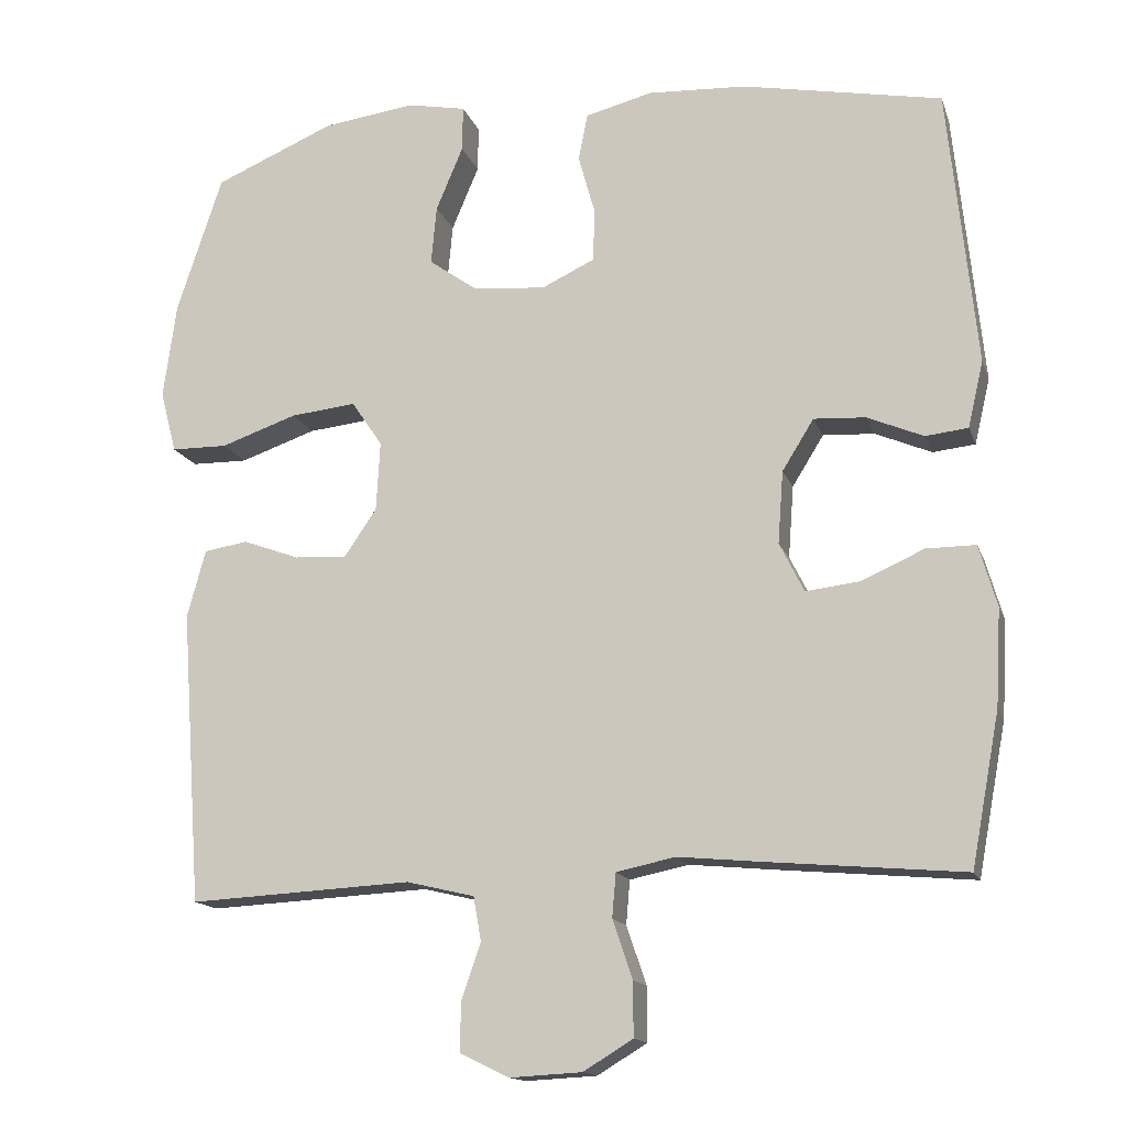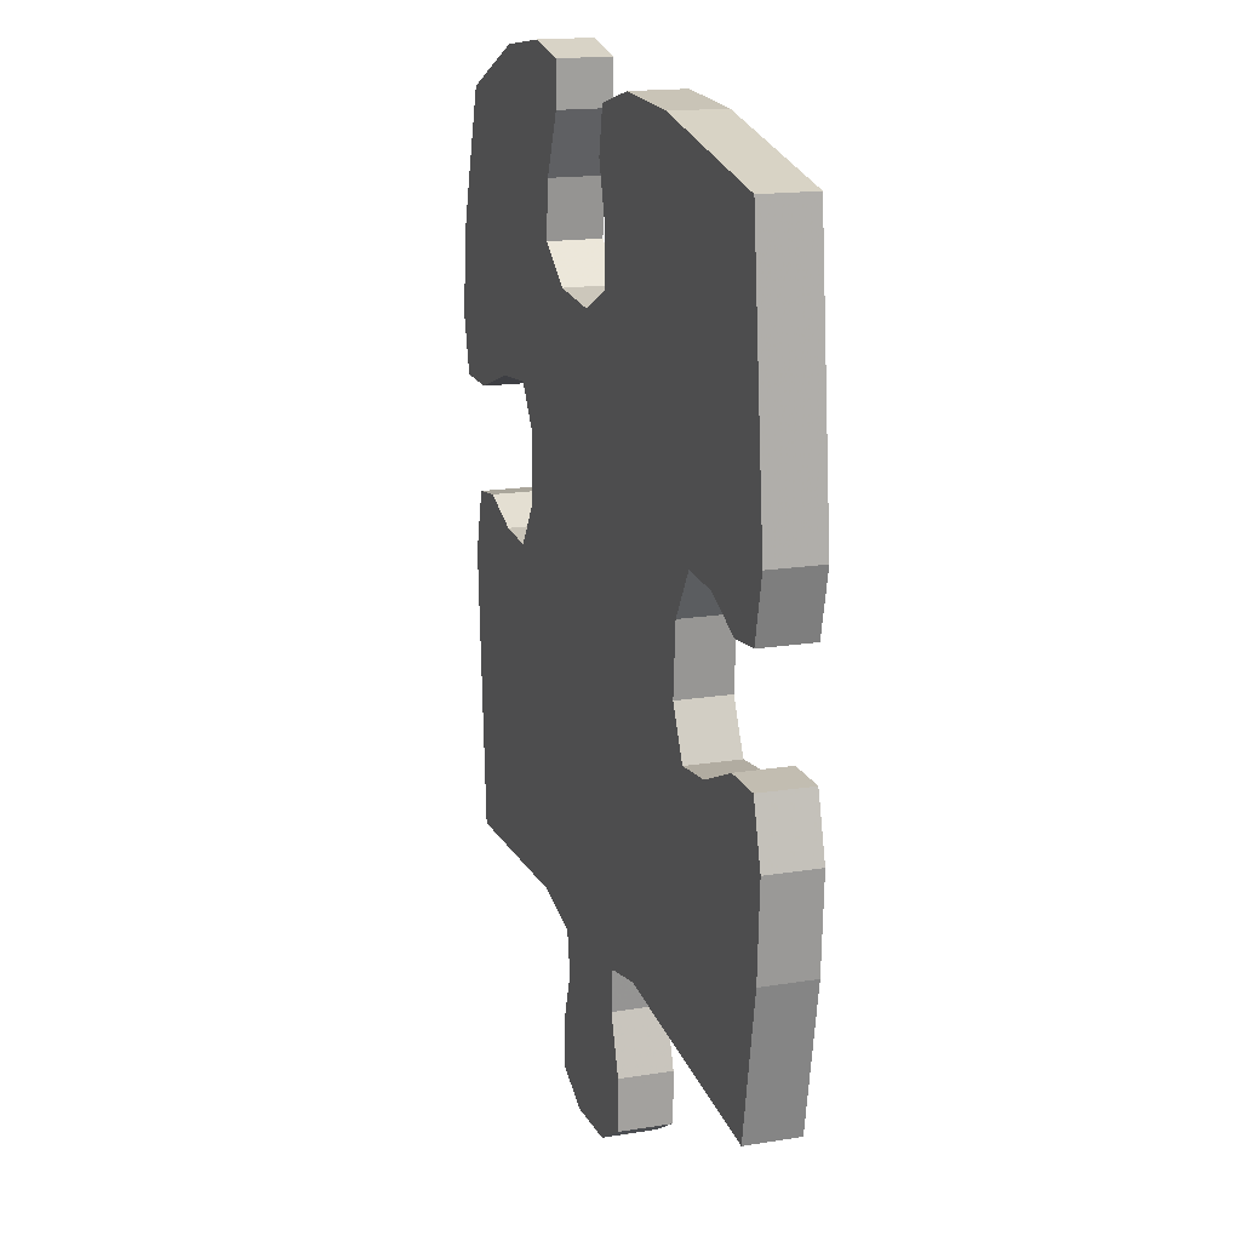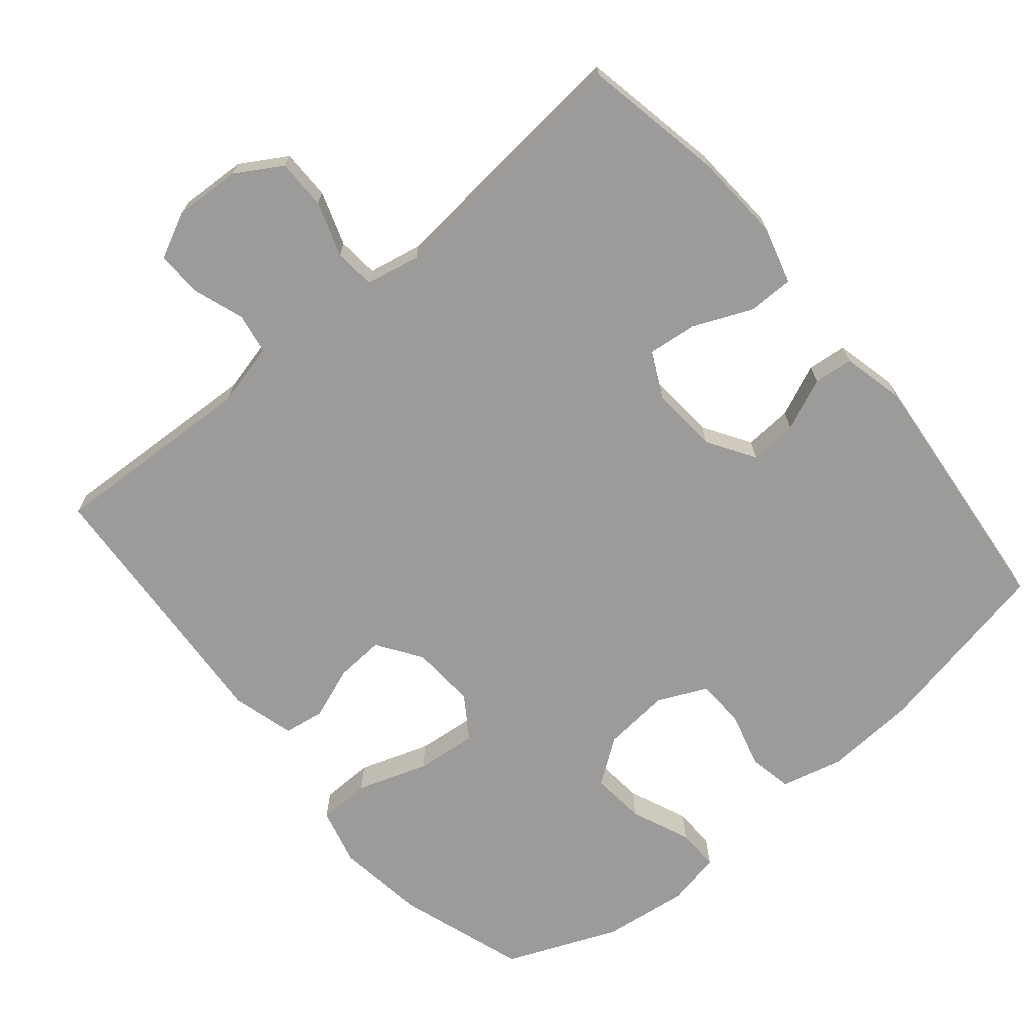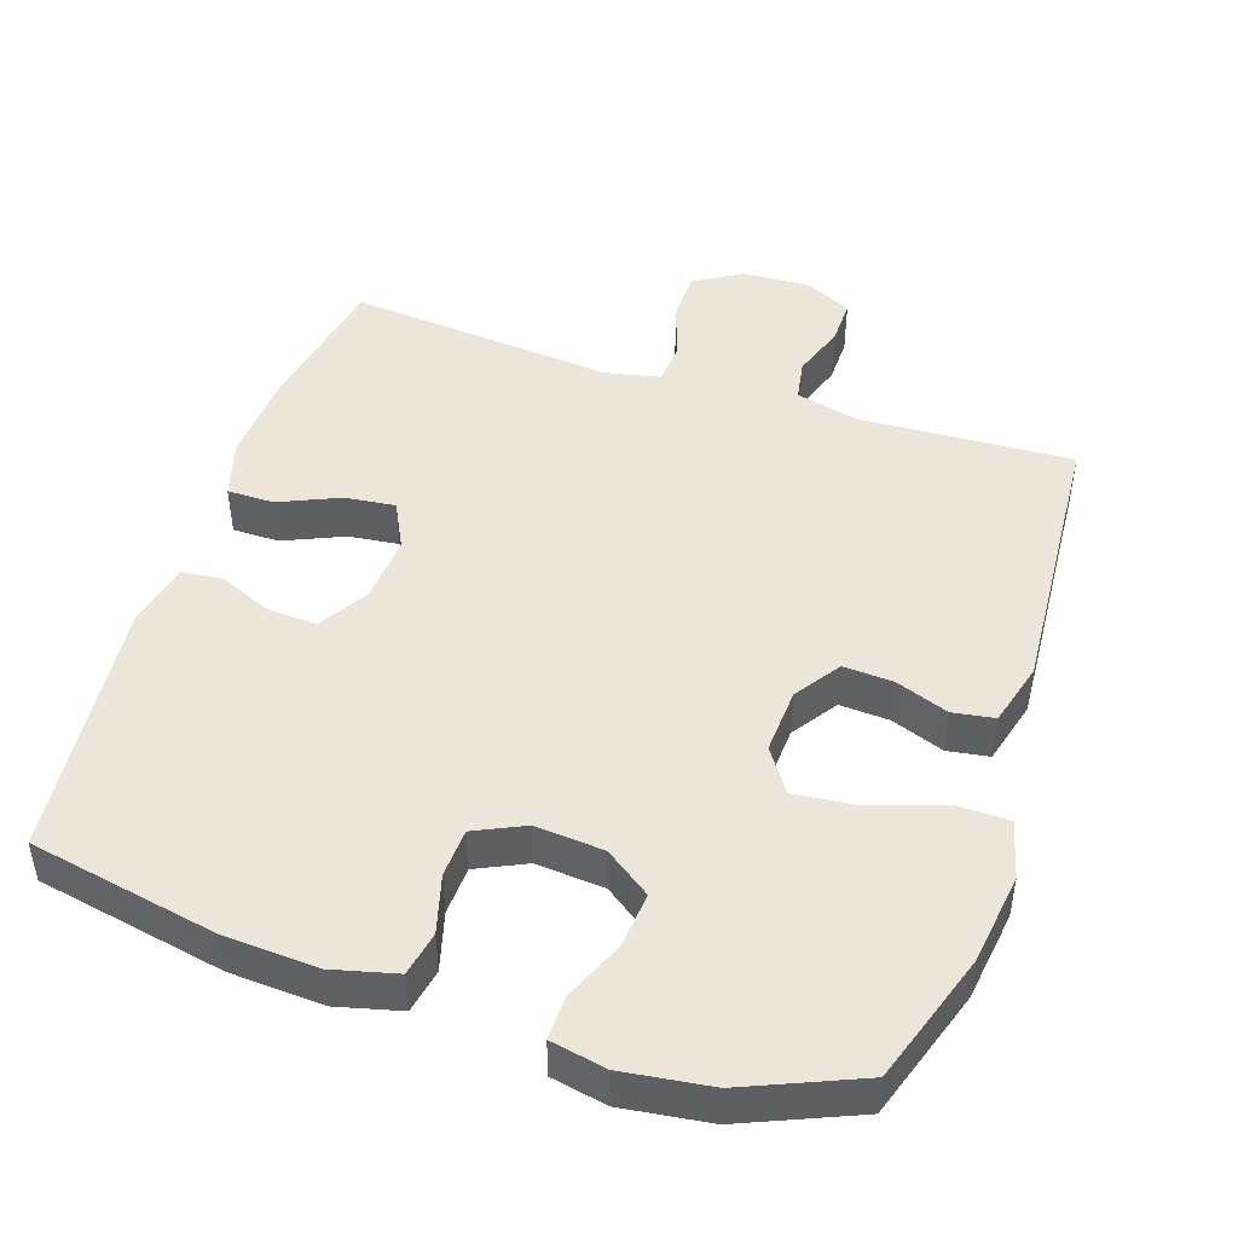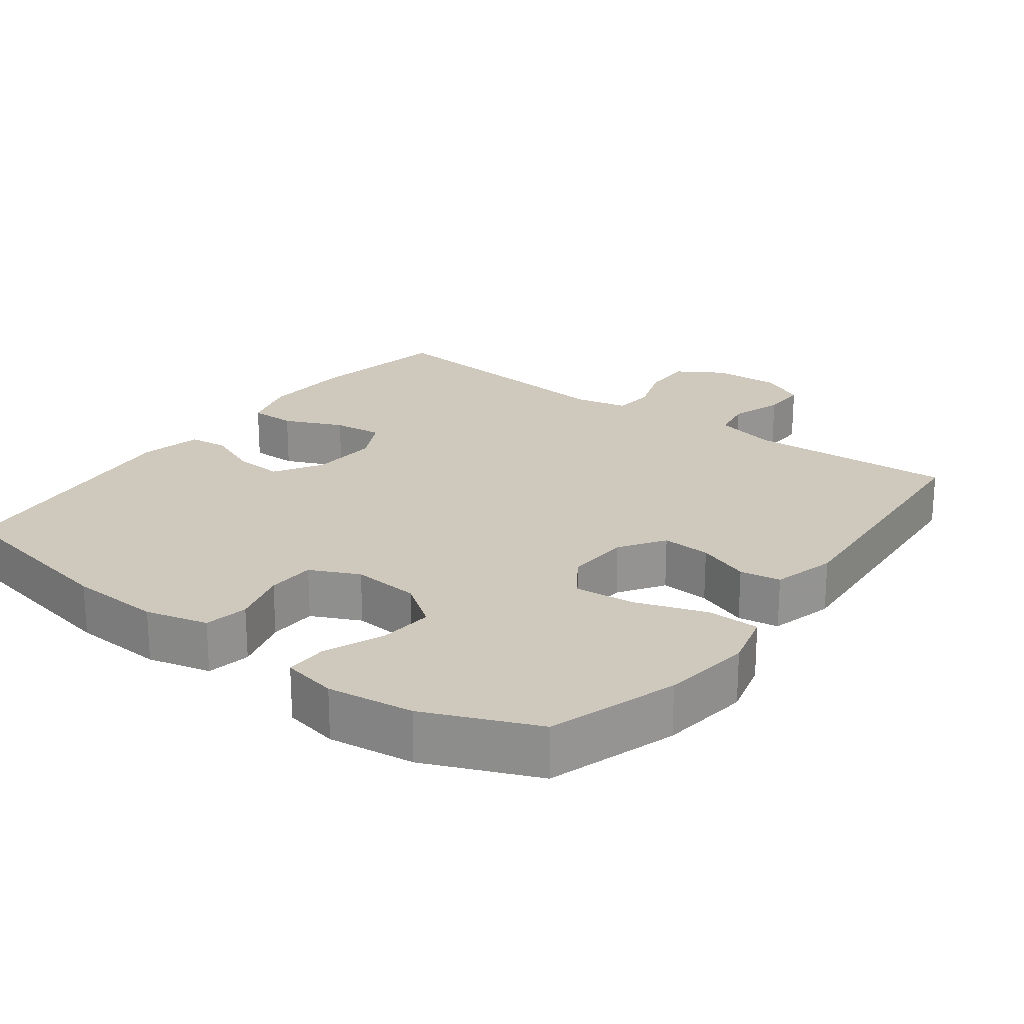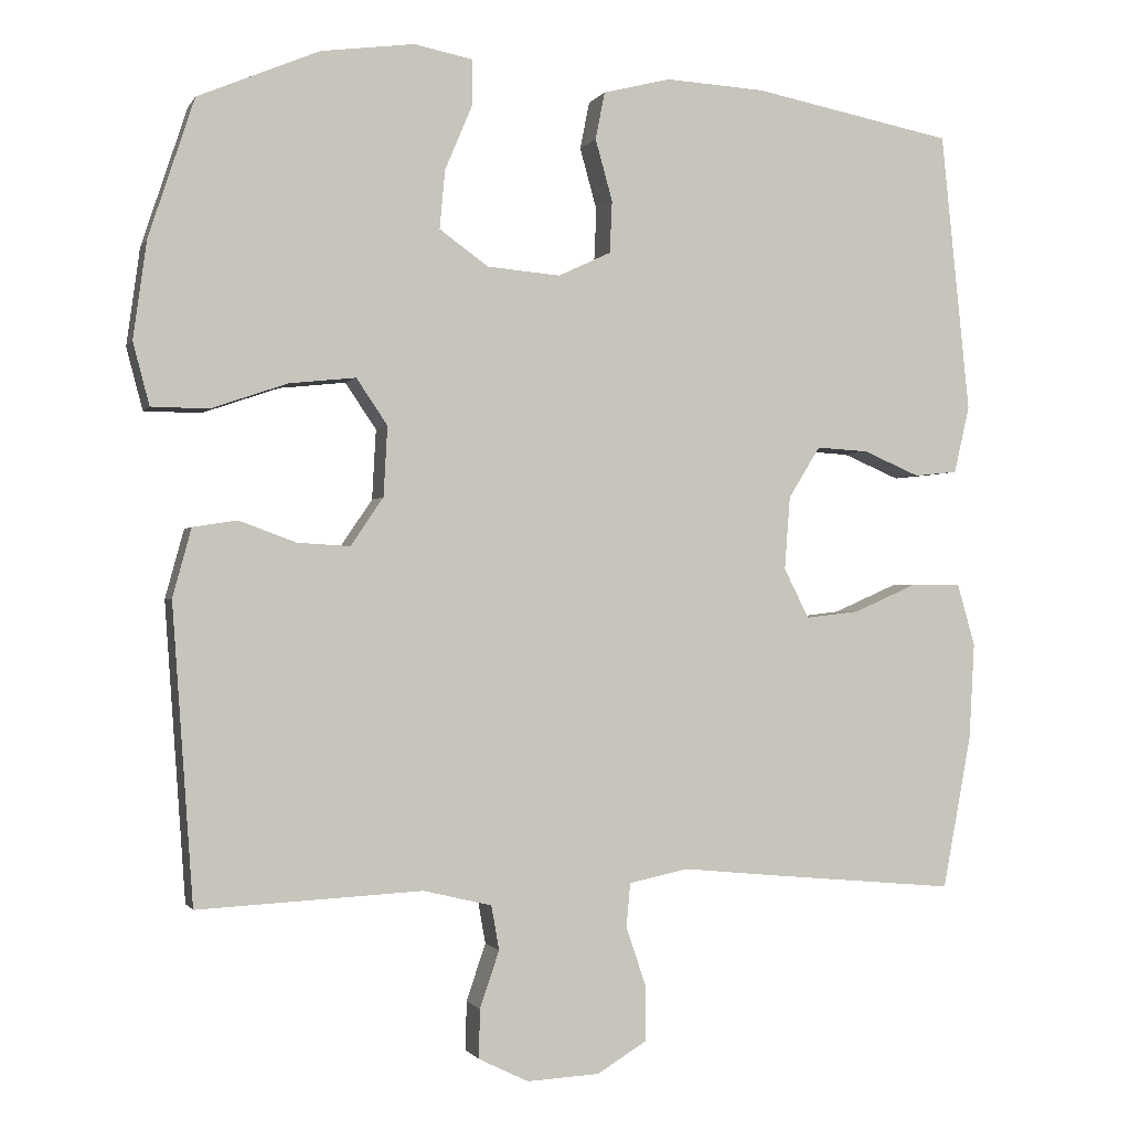
<metadata>
{"format":"obj","ext":"obj","renderer":"f3d","projection":"perspective","resolution":1024,"background":"white","views":[{"elev":-14.9,"azim":-164.3,"up":"+Z"},{"elev":16.8,"azim":-108.1,"up":"+Z"},{"elev":-69.9,"azim":-139.9,"up":"+Y"},{"elev":46.7,"azim":18.4,"up":"+Y"},{"elev":22.5,"azim":36.7,"up":"+Y"},{"elev":-1.2,"azim":163.9,"up":"+Z"}]}
</metadata>
<code>
v 0.5 0.07 0.5
v 0.559 0.07 0.321
v 0.576 0.07 0.196
v 0.555 0.07 0.116
v 0.482 0.07 0.115
v 0.383 0.07 0.149
v 0.298 0.07 0.158
v 0.258 0.07 0.099
v 0.263 0.07 0.009
v 0.305 0.07 -0.053
v 0.373 0.07 -0.049
v 0.446 0.07 -0.022
v 0.503 0.07 -0.031
v 0.527 0.07 -0.119
v 0.5 0.07 -0.5
v 0.211 0.07 -0.485
v 0.123 0.07 -0.506
v 0.113 0.07 -0.563
v 0.138 0.07 -0.636
v 0.139 0.07 -0.699
v 0.075 0.07 -0.73
v -0.018 0.07 -0.725
v -0.082 0.07 -0.686
v -0.082 0.07 -0.616
v -0.056 0.07 -0.54
v -0.061 0.07 -0.483
v -0.137 0.07 -0.467
v -0.252 0.07 -0.478
v -0.5 0.07 -0.5
v -0.537 0.07 -0.303
v -0.544 0.07 -0.178
v -0.521 0.07 -0.098
v -0.457 0.07 -0.098
v -0.375 0.07 -0.134
v -0.306 0.07 -0.142
v -0.274 0.07 -0.078
v -0.281 0.07 0.016
v -0.322 0.07 0.082
v -0.389 0.07 0.078
v -0.462 0.07 0.047
v -0.517 0.07 0.053
v -0.537 0.07 0.139
v -0.5 0.07 0.5
v -0.242 0.07 0.55
v -0.114 0.07 0.557
v -0.027 0.07 0.535
v -0.015 0.07 0.474
v -0.037 0.07 0.395
v -0.034 0.07 0.328
v 0.034 0.07 0.296
v 0.128 0.07 0.304
v 0.191 0.07 0.349
v 0.184 0.07 0.425
v 0.149 0.07 0.508
v 0.148 0.07 0.567
v 0.224 0.07 0.582
v 0.344 0.07 0.566
v 0.5 0 0.5
v 0.559 0 0.321
v 0.576 0 0.196
v 0.555 0 0.116
v 0.482 0 0.115
v 0.383 0 0.149
v 0.298 0 0.158
v 0.258 0 0.099
v 0.263 0 0.009
v 0.305 0 -0.053
v 0.373 0 -0.049
v 0.446 0 -0.022
v 0.503 0 -0.031
v 0.527 0 -0.119
v 0.5 0 -0.5
v 0.211 0 -0.485
v 0.123 0 -0.506
v 0.113 0 -0.563
v 0.138 0 -0.636
v 0.139 0 -0.699
v 0.075 0 -0.73
v -0.018 0 -0.725
v -0.082 0 -0.686
v -0.082 0 -0.616
v -0.056 0 -0.54
v -0.061 0 -0.483
v -0.137 0 -0.467
v -0.252 0 -0.478
v -0.5 0 -0.5
v -0.537 0 -0.303
v -0.544 0 -0.178
v -0.521 0 -0.098
v -0.457 0 -0.098
v -0.375 0 -0.134
v -0.306 0 -0.142
v -0.274 0 -0.078
v -0.281 0 0.016
v -0.322 0 0.082
v -0.389 0 0.078
v -0.462 0 0.047
v -0.517 0 0.053
v -0.537 0 0.139
v -0.5 0 0.5
v -0.242 0 0.55
v -0.114 0 0.557
v -0.027 0 0.535
v -0.015 0 0.474
v -0.037 0 0.395
v -0.034 0 0.328
v 0.034 0 0.296
v 0.128 0 0.304
v 0.191 0 0.349
v 0.184 0 0.425
v 0.149 0 0.508
v 0.148 0 0.567
v 0.224 0 0.582
v 0.344 0 0.566
f 4 5 6
f 3 4 6
f 2 3 6
f 1 2 6
f 57 1 6
f 56 57 6
f 55 56 6
f 54 55 6
f 53 54 6
f 52 53 6 7
f 51 52 7 8
f 50 51 8 9
f 49 50 9 10
f 46 47 48
f 45 46 48
f 44 45 48
f 43 44 48
f 42 43 48
f 41 42 48
f 40 41 48
f 39 40 48
f 38 39 48 49
f 37 38 49 10
f 32 33 34
f 31 32 34
f 30 31 34
f 29 30 34
f 28 29 34
f 27 28 34
f 26 27 34 35
f 23 24 25
f 22 23 25
f 21 22 25
f 20 21 25
f 19 20 25
f 18 19 25
f 17 18 25 26
f 26 35 36
f 17 26 36
f 16 17 36
f 14 15 16
f 13 14 16
f 12 13 16
f 11 12 16
f 16 36 37 10
f 10 11 16
f 63 62 61
f 63 61 60
f 63 60 59
f 63 59 58
f 63 58 114
f 63 114 113
f 63 113 112
f 63 112 111
f 63 111 110
f 64 63 110 109
f 65 64 109 108
f 66 65 108 107
f 67 66 107 106
f 105 104 103
f 105 103 102
f 105 102 101
f 105 101 100
f 105 100 99
f 105 99 98
f 105 98 97
f 105 97 96
f 106 105 96 95
f 67 106 95 94
f 91 90 89
f 91 89 88
f 91 88 87
f 91 87 86
f 91 86 85
f 91 85 84
f 92 91 84 83
f 82 81 80
f 82 80 79
f 82 79 78
f 82 78 77
f 82 77 76
f 82 76 75
f 83 82 75 74
f 93 92 83
f 93 83 74
f 93 74 73
f 73 72 71
f 73 71 70
f 73 70 69
f 73 69 68
f 67 94 93 73
f 73 68 67
f 1 58 59 2
f 2 59 60 3
f 3 60 61 4
f 4 61 62 5
f 5 62 63 6
f 6 63 64 7
f 7 64 65 8
f 8 65 66 9
f 9 66 67 10
f 10 67 68 11
f 11 68 69 12
f 12 69 70 13
f 13 70 71 14
f 14 71 72 15
f 15 72 73 16
f 16 73 74 17
f 17 74 75 18
f 18 75 76 19
f 19 76 77 20
f 20 77 78 21
f 21 78 79 22
f 22 79 80 23
f 23 80 81 24
f 24 81 82 25
f 25 82 83 26
f 26 83 84 27
f 27 84 85 28
f 28 85 86 29
f 29 86 87 30
f 30 87 88 31
f 31 88 89 32
f 32 89 90 33
f 33 90 91 34
f 34 91 92 35
f 35 92 93 36
f 36 93 94 37
f 37 94 95 38
f 38 95 96 39
f 39 96 97 40
f 40 97 98 41
f 41 98 99 42
f 42 99 100 43
f 43 100 101 44
f 44 101 102 45
f 45 102 103 46
f 46 103 104 47
f 47 104 105 48
f 48 105 106 49
f 49 106 107 50
f 50 107 108 51
f 51 108 109 52
f 52 109 110 53
f 53 110 111 54
f 54 111 112 55
f 55 112 113 56
f 56 113 114 57
f 57 114 58 1

</code>
